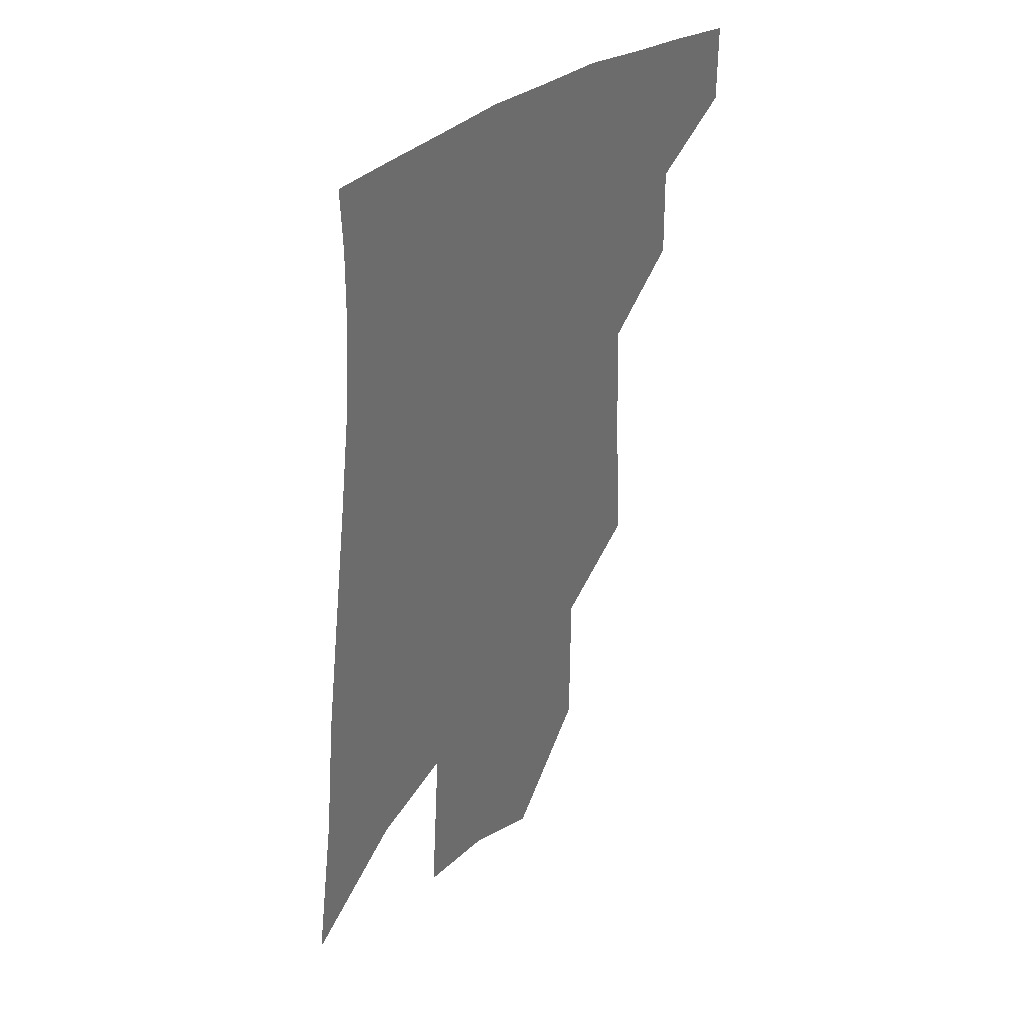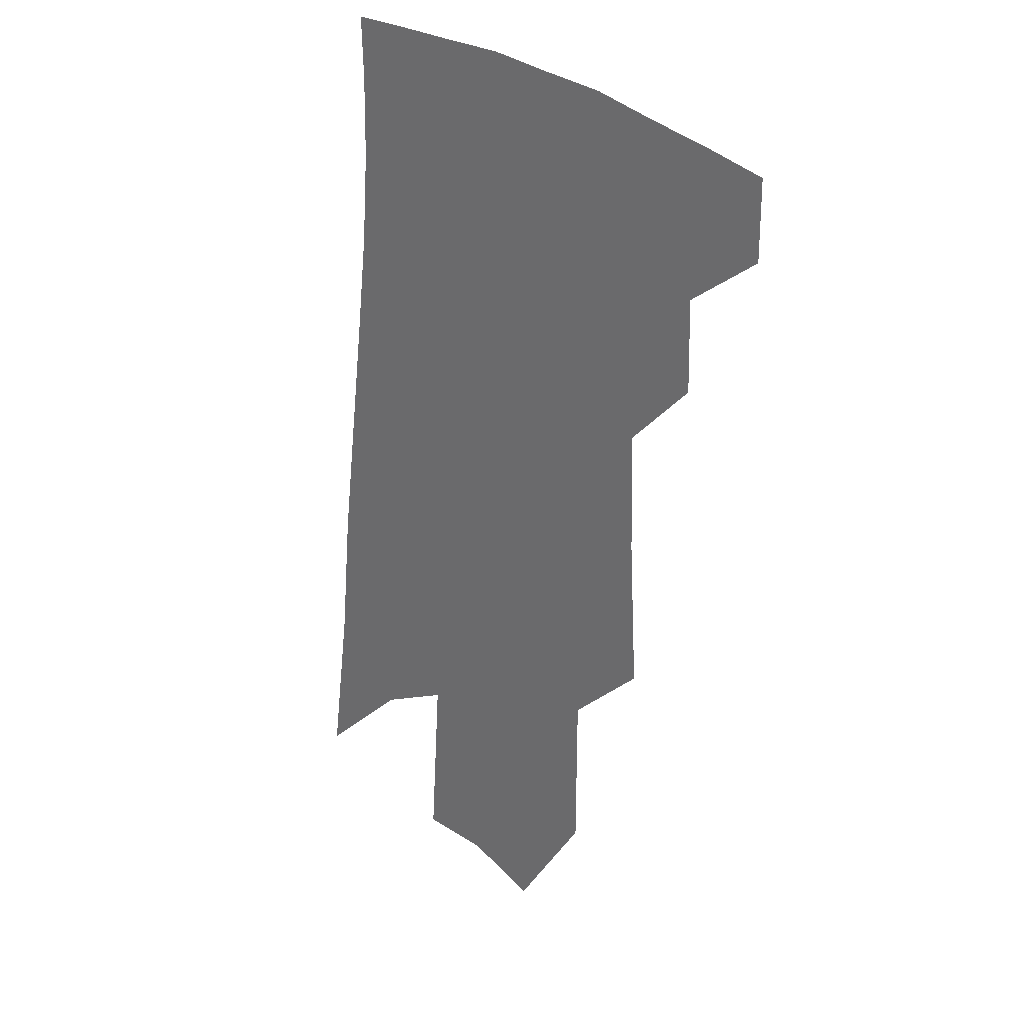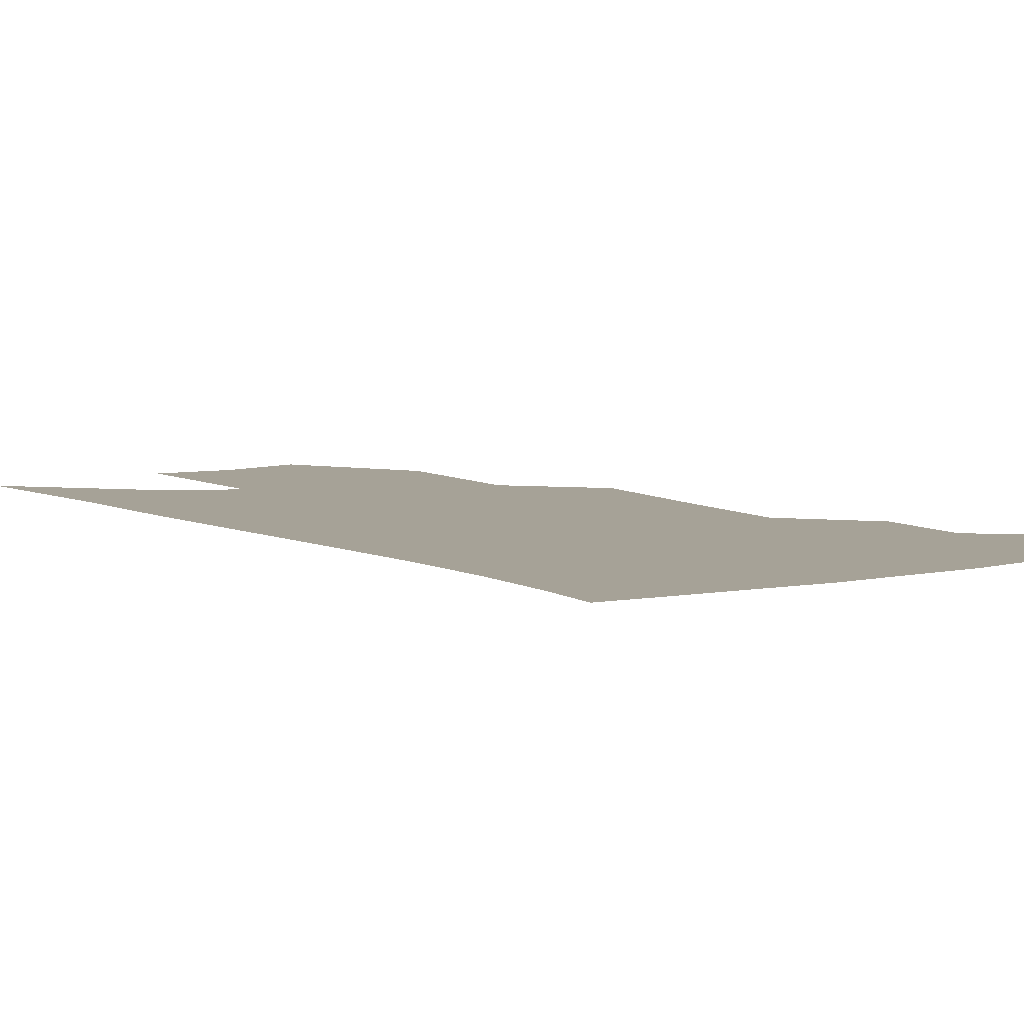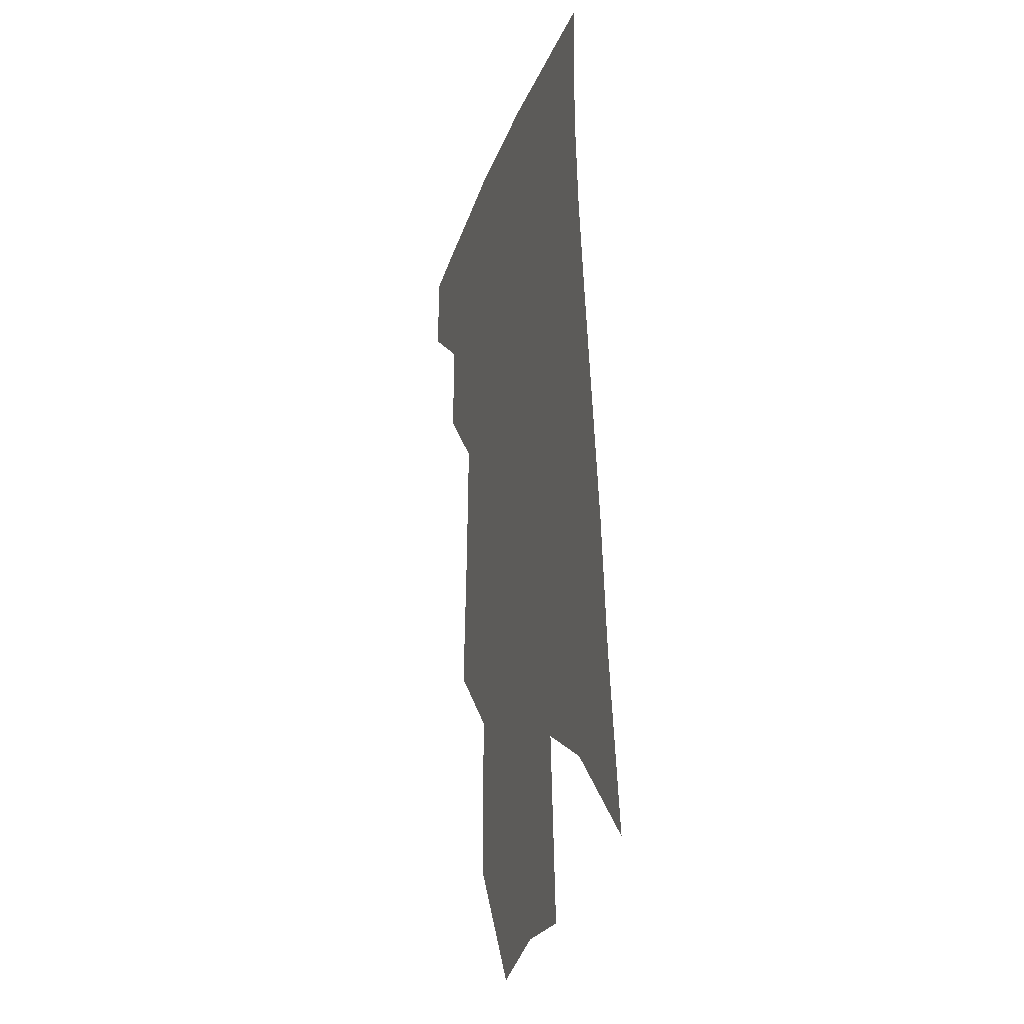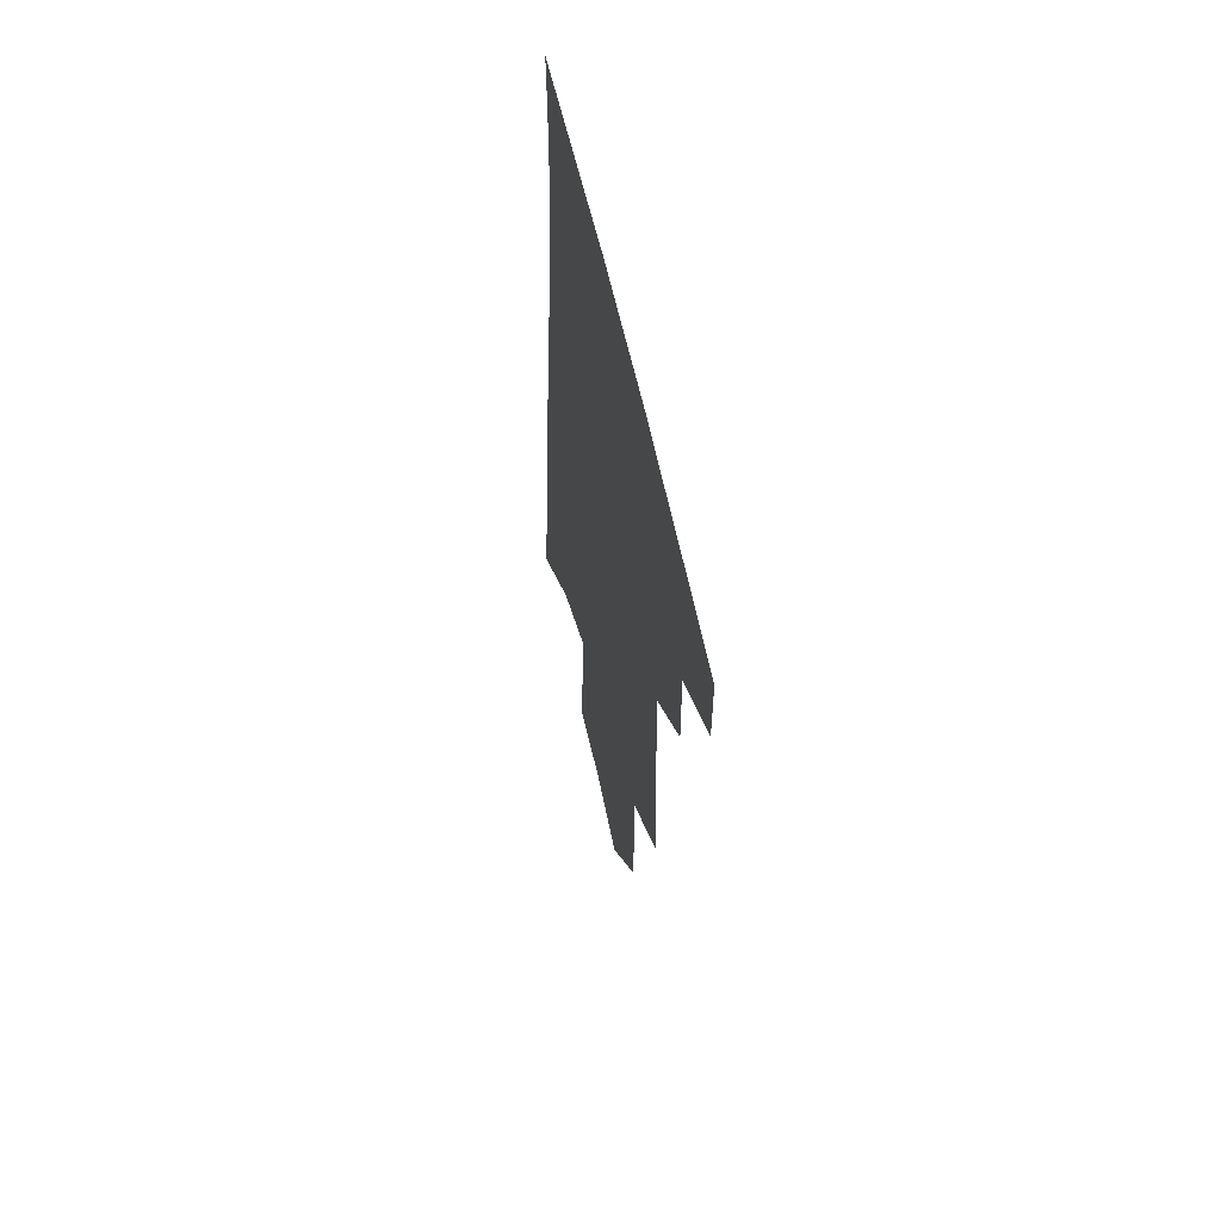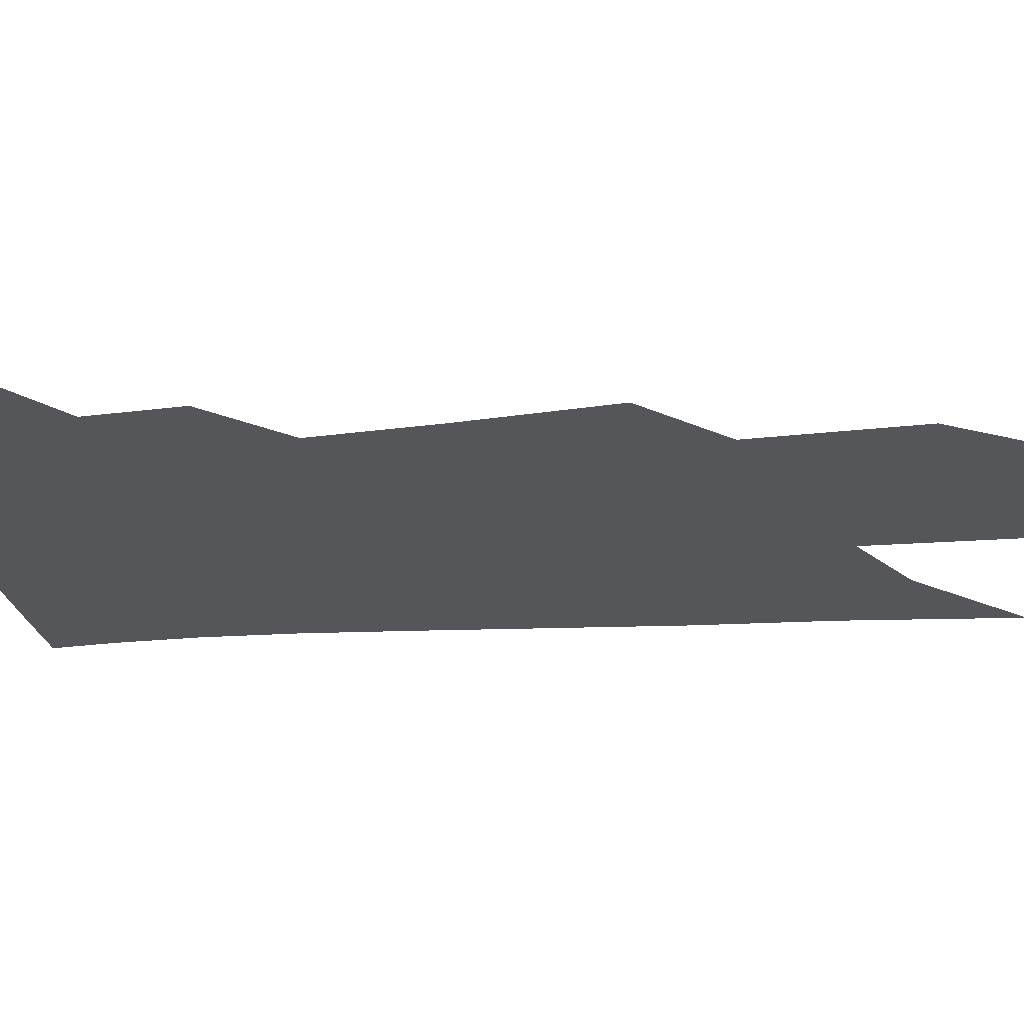
<metadata>
{"format":"obj","ext":"obj","renderer":"f3d","projection":"perspective","resolution":1024,"background":"white","views":[{"elev":39.2,"azim":132.6,"up":"+Y"},{"elev":27.8,"azim":-134.6,"up":"+Y"},{"elev":6.4,"azim":150.3,"up":"+Z"},{"elev":-23.9,"azim":72.6,"up":"+Y"},{"elev":61.2,"azim":-103.1,"up":"+Y"},{"elev":-25.6,"azim":-79.7,"up":"+Z"}]}
</metadata>
<code>
v 488.8 375.8 0
v 489 400.6 0
v 512.3 328.4 0
v 513 357.7 0
v 513.2 383.6 0
v 509.4 404.6 0
v 530.2 220.2 0
v 533 267.1 0
v 534.3 305.7 0
v 537.3 342.1 0
v 536.6 366.4 0
v 533.9 387.1 0
v 530.4 408 0
v 555.2 145.2 0
v 555.1 196.3 0
v 557.1 247 0
v 556.3 282 0
v 557.3 318.1 0
v 557.5 346.1 0
v 557.3 370.4 0
v 554.7 390.3 0
v 551.1 411.9 0
v 580.8 105.6 0
v 580.1 167.6 0
v 579.4 217.9 0
v 578.3 255.2 0
v 577.8 291.8 0
v 577.8 324.6 0
v 577.4 349.4 0
v 576.9 372.1 0
v 575.6 392.3 0
v 573 413.3 0
v 605 113 0
v 602.6 174.2 0
v 600.6 218.8 0
v 598.9 259.9 0
v 597.8 295.6 0
v 597.1 326.6 0
v 597 351.6 0
v 596.8 373.8 0
v 596.3 393.8 0
v 593.9 415.1 0
v 629.4 112.5 0
v 625.6 170.1 0
v 622 218.4 0
v 619.4 259.3 0
v 617.7 293.5 0
v 616.6 323.9 0
v 616 352 0
v 616.1 374.6 0
v 616.4 394.6 0
v 615.8 414.7 0
v 651.5 156.1 0
v 645.4 208.6 0
v 642.5 248.4 0
v 639.1 286.5 0
v 636.4 320.5 0
v 635.5 348.5 0
v 635.4 373.2 0
v 636.2 395.1 0
v 636.6 414.5 0
v 685 123.9 0
v 677.2 179.1 0
v 673 222.2 0
v 667.5 264.6 0
v 662.4 303.3 0
v 658.1 338.2 0
v 655.8 368 0
v 655.3 394.3 0
v 656 414.2 0
f 4 5 1
f 1 5 2
f 5 6 2
f 9 10 3
f 3 10 4
f 10 11 4
f 4 11 5
f 11 12 5
f 5 12 6
f 12 13 6
f 15 16 7
f 7 16 8
f 16 17 8
f 8 17 9
f 17 18 9
f 9 18 10
f 18 19 10
f 10 19 11
f 19 20 11
f 11 20 12
f 20 21 12
f 12 21 13
f 21 22 13
f 23 24 14
f 14 24 15
f 24 25 15
f 15 25 16
f 25 26 16
f 16 26 17
f 26 27 17
f 17 27 18
f 27 28 18
f 18 28 19
f 28 29 19
f 19 29 20
f 29 30 20
f 20 30 21
f 30 31 21
f 21 31 22
f 31 32 22
f 23 33 24
f 33 34 24
f 24 34 25
f 34 35 25
f 25 35 26
f 35 36 26
f 26 36 27
f 36 37 27
f 27 37 28
f 37 38 28
f 28 38 29
f 38 39 29
f 29 39 30
f 39 40 30
f 30 40 31
f 40 41 31
f 31 41 32
f 41 42 32
f 33 43 34
f 43 44 34
f 34 44 35
f 44 45 35
f 35 45 36
f 45 46 36
f 36 46 37
f 46 47 37
f 37 47 38
f 47 48 38
f 38 48 39
f 48 49 39
f 39 49 40
f 49 50 40
f 40 50 41
f 50 51 41
f 41 51 42
f 51 52 42
f 44 53 45
f 53 54 45
f 45 54 46
f 54 55 46
f 46 55 47
f 55 56 47
f 47 56 48
f 56 57 48
f 48 57 49
f 57 58 49
f 49 58 50
f 58 59 50
f 50 59 51
f 59 60 51
f 51 60 52
f 60 61 52
f 53 62 54
f 62 63 54
f 54 63 55
f 63 64 55
f 55 64 56
f 64 65 56
f 56 65 57
f 65 66 57
f 57 66 58
f 66 67 58
f 58 67 59
f 67 68 59
f 59 68 60
f 68 69 60
f 60 69 61
f 69 70 61

</code>
